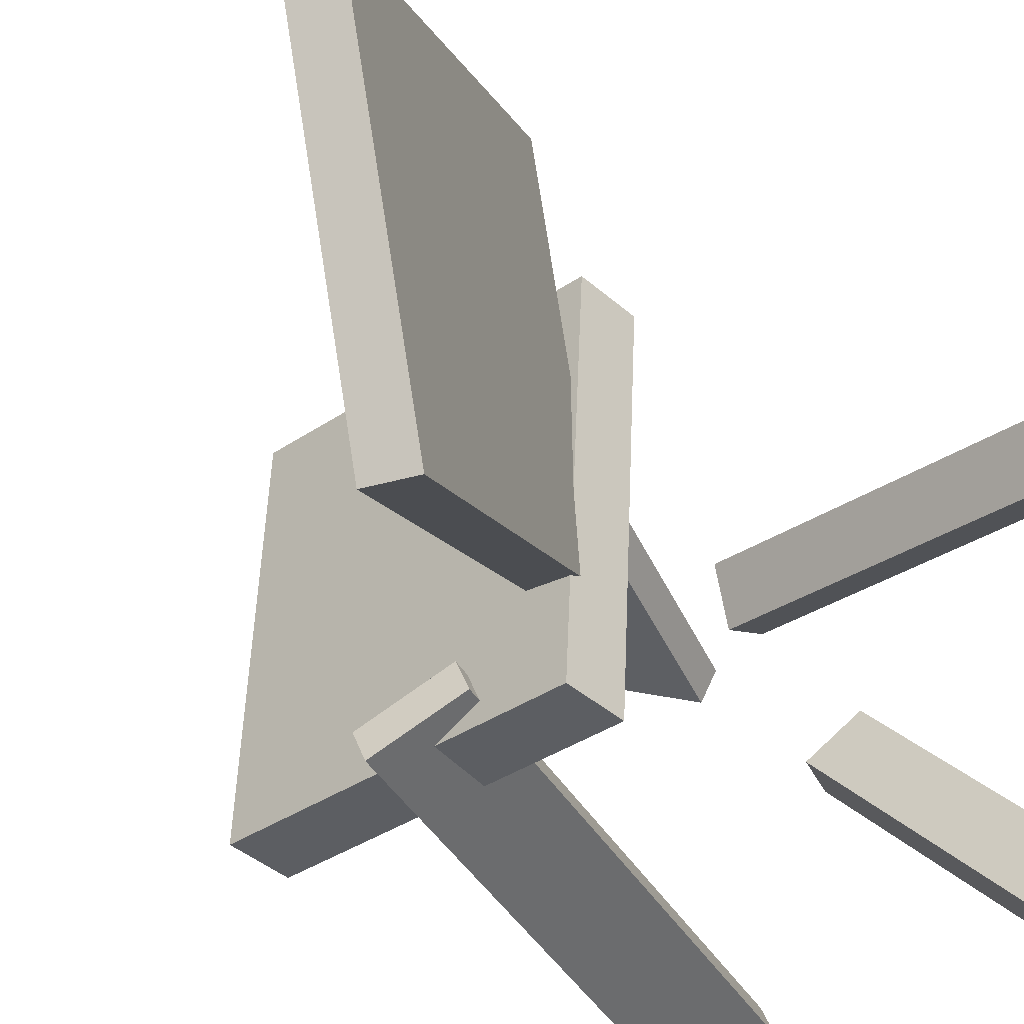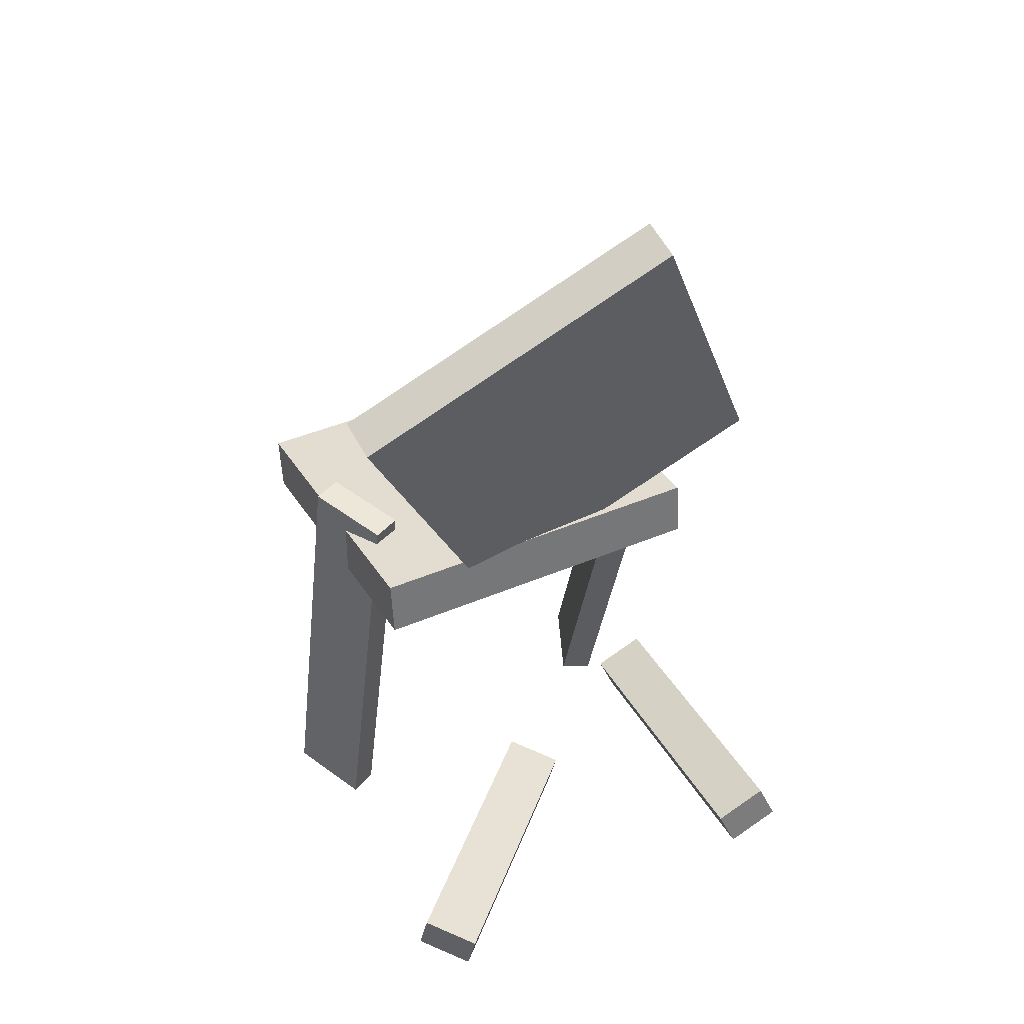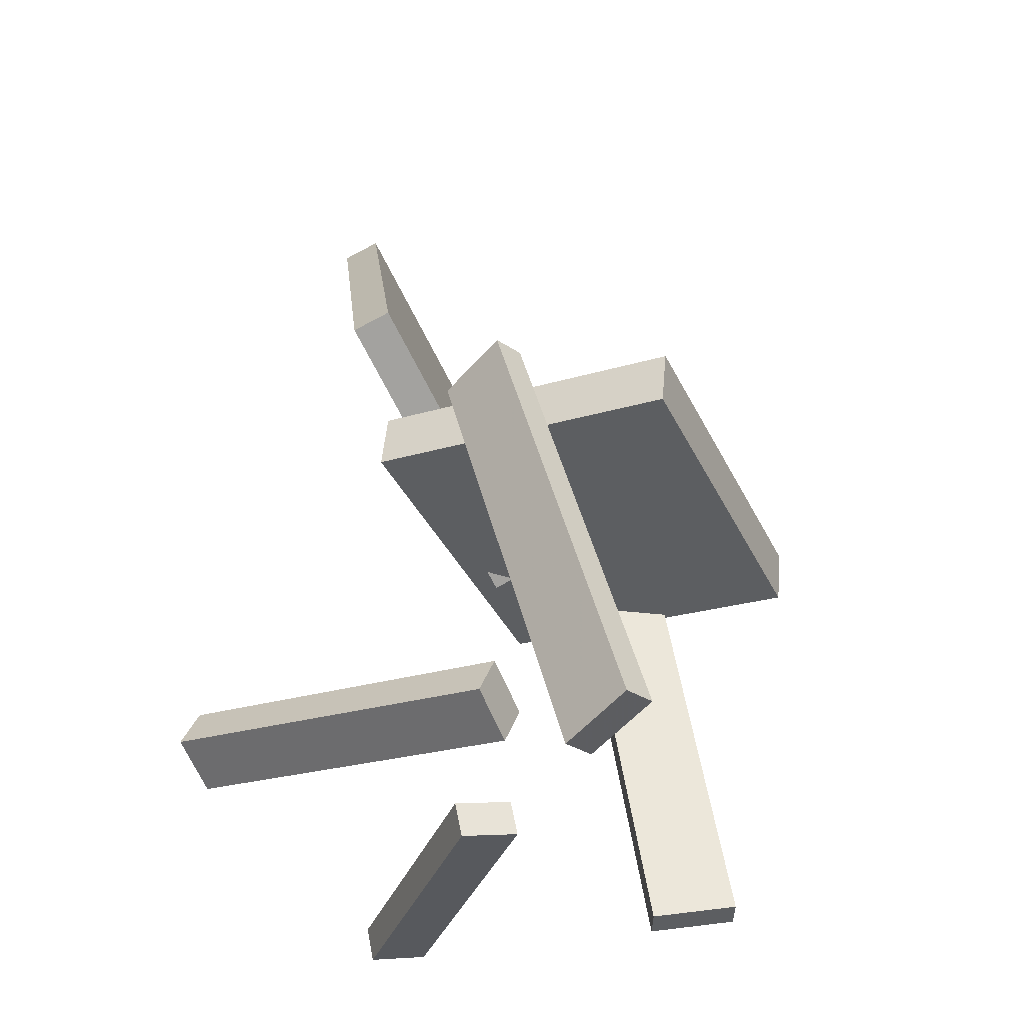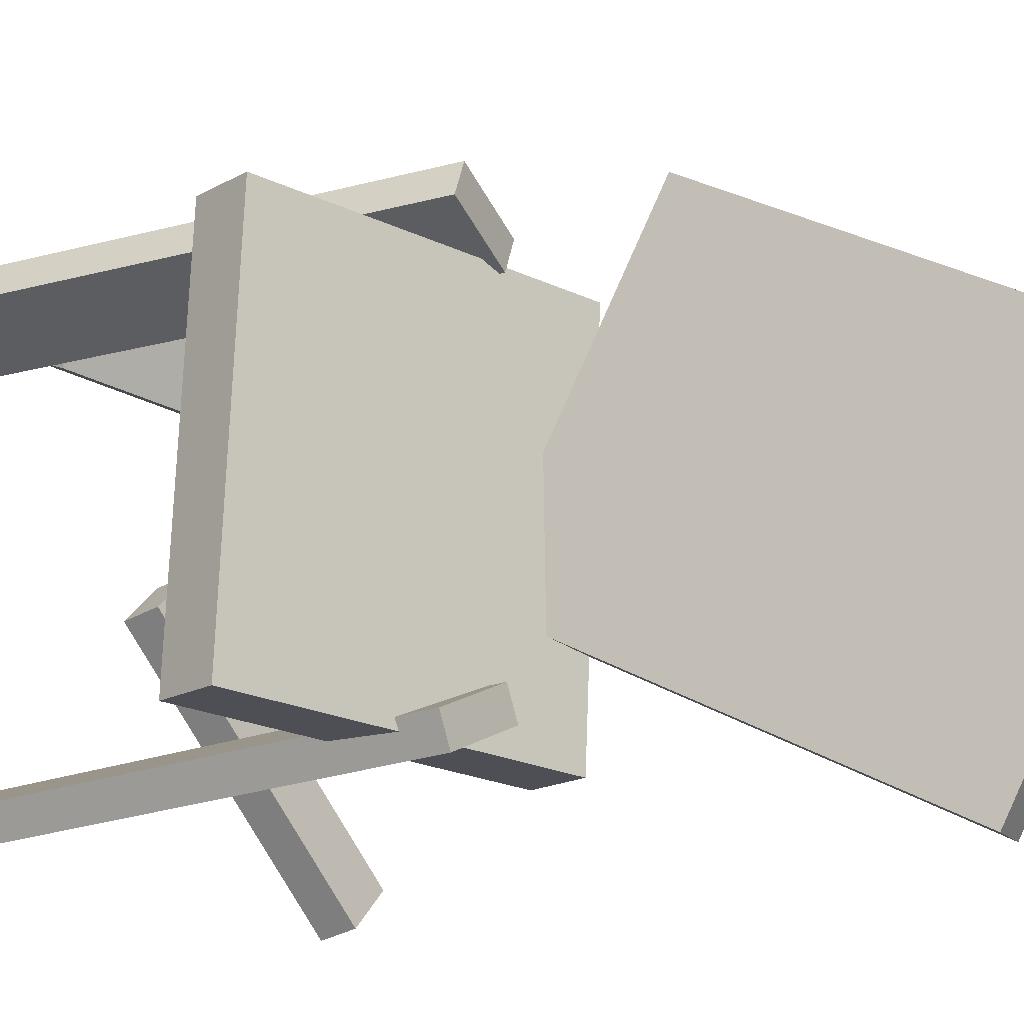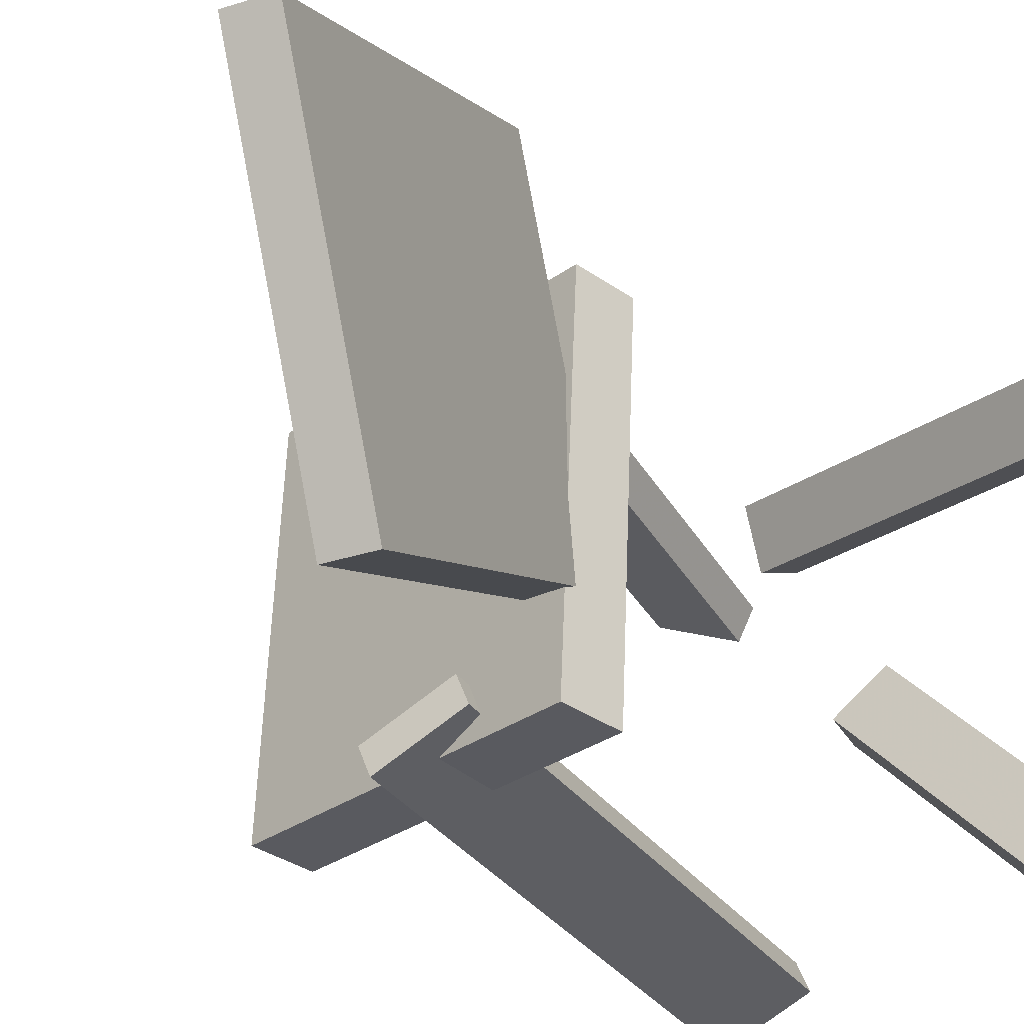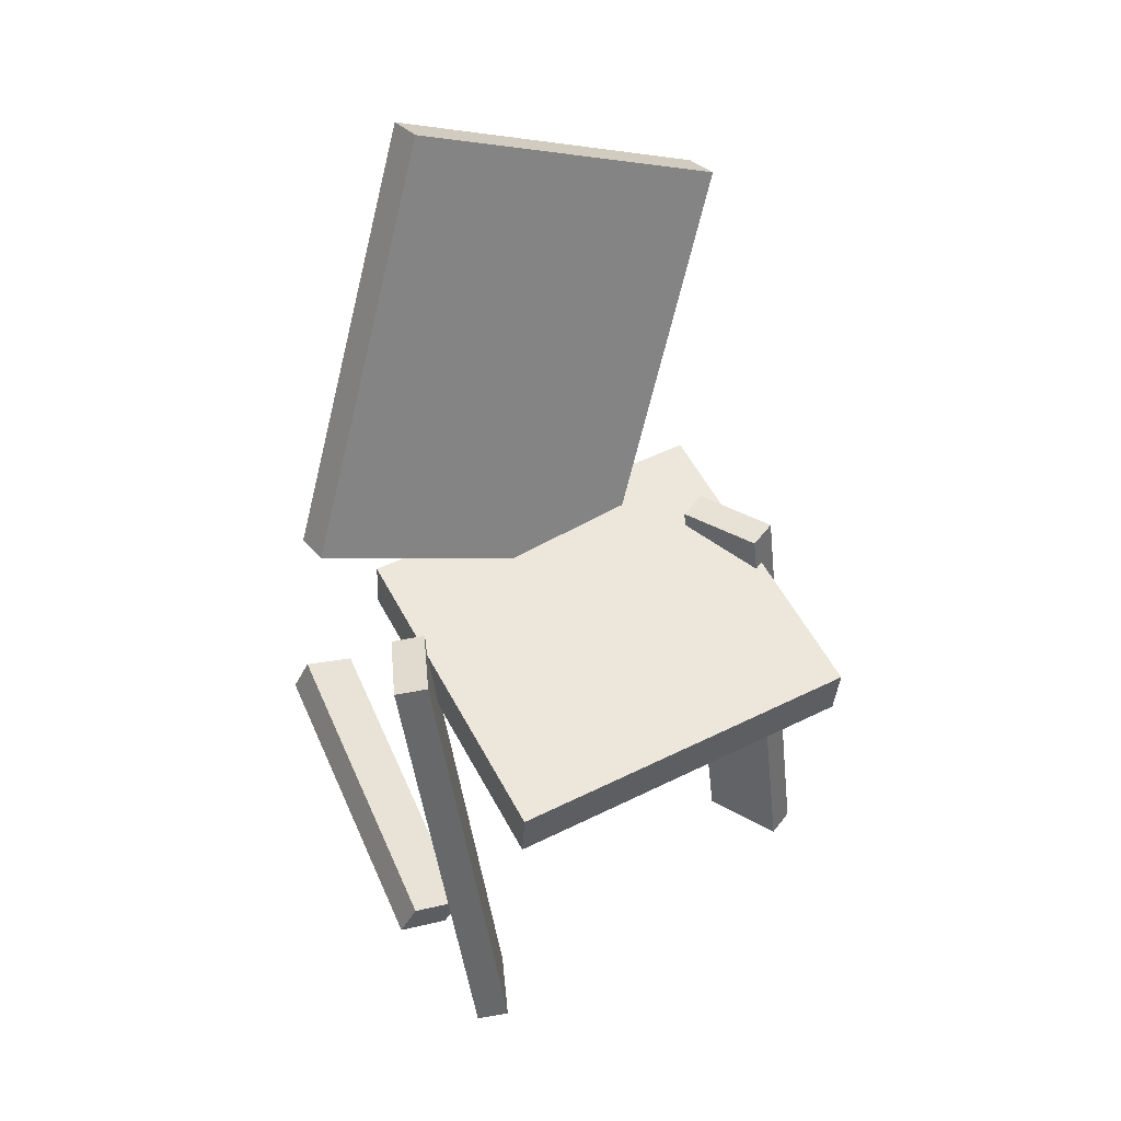
<metadata>
{"format":"obj","ext":"obj","renderer":"f3d","projection":"perspective","resolution":1024,"background":"white","views":[{"elev":-39.4,"azim":-143.4,"up":"+Z"},{"elev":41.4,"azim":-120.4,"up":"+Y"},{"elev":-40.2,"azim":21.6,"up":"+Y"},{"elev":-16.2,"azim":133.0,"up":"+Z"},{"elev":-33.9,"azim":-139.3,"up":"+Z"},{"elev":50.9,"azim":58.5,"up":"+Y"}]}
</metadata>
<code>
v 0.2218 -0.07771 -0.1523
v 0.2057 -0.07733 0.1524
v -0.05119 -0.04912 -0.1668
v -0.06735 -0.04874 0.1379
v 0.227 -0.02842 -0.1521
v 0.2108 -0.02804 0.1526
v -0.04604 0.0001759 -0.1666
v -0.06219 0.0005563 0.1381
f 1.0 7.0 5.0
f 1.0 3.0 7.0
f 1.0 4.0 3.0
f 1.0 2.0 4.0
f 3.0 8.0 7.0
f 3.0 4.0 8.0
f 5.0 7.0 8.0
f 5.0 8.0 6.0
f 1.0 5.0 6.0
f 1.0 6.0 2.0
f 2.0 6.0 8.0
f 2.0 8.0 4.0
v 0.124 -0.4071 0.131
v 0.1123 -0.4105 0.1569
v 0.01962 -0.004222 0.137
v 0.00789 -0.007644 0.1628
v 0.1842 -0.3919 0.1604
v 0.1725 -0.3953 0.1862
v 0.0798 0.01094 0.1663
v 0.06808 0.007522 0.1922
f 9.0 15.0 13.0
f 9.0 11.0 15.0
f 9.0 12.0 11.0
f 9.0 10.0 12.0
f 11.0 16.0 15.0
f 11.0 12.0 16.0
f 13.0 15.0 16.0
f 13.0 16.0 14.0
f 9.0 13.0 14.0
f 9.0 14.0 10.0
f 10.0 14.0 16.0
f 10.0 16.0 12.0
v -0.03406 -0.05928 -0.06017
v -0.07243 0.06686 0.1979
v -0.1361 0.2446 -0.2239
v -0.1745 0.3707 0.0342
v -0.000532 -0.04824 -0.06058
v -0.0389 0.07789 0.1975
v -0.1026 0.2556 -0.2243
v -0.1409 0.3818 0.03379
f 17.0 23.0 21.0
f 17.0 19.0 23.0
f 17.0 20.0 19.0
f 17.0 18.0 20.0
f 19.0 24.0 23.0
f 19.0 20.0 24.0
f 21.0 23.0 24.0
f 21.0 24.0 22.0
f 17.0 21.0 22.0
f 17.0 22.0 18.0
f 18.0 22.0 24.0
f 18.0 24.0 20.0
v -0.2189 -0.3547 0.1247
v -0.2217 -0.3355 0.1707
v -0.2121 -0.3209 0.111
v -0.2149 -0.3016 0.157
v 0.06373 -0.3975 0.16
v 0.06091 -0.3783 0.206
v 0.07057 -0.3637 0.1463
v 0.06775 -0.3445 0.1922
f 25.0 31.0 29.0
f 25.0 27.0 31.0
f 25.0 28.0 27.0
f 25.0 26.0 28.0
f 27.0 32.0 31.0
f 27.0 28.0 32.0
f 29.0 31.0 32.0
f 29.0 32.0 30.0
f 25.0 29.0 30.0
f 25.0 30.0 26.0
f 26.0 30.0 32.0
f 26.0 32.0 28.0
v 0.0009913 -0.3394 -0.01027
v 0.00505 -0.369 -0.01609
v -0.1726 -0.3244 -0.208
v -0.1685 -0.354 -0.2138
v -0.03688 -0.3509 0.0221
v -0.03282 -0.3806 0.01628
v -0.2105 -0.3359 -0.1756
v -0.2064 -0.3655 -0.1814
f 33.0 39.0 37.0
f 33.0 35.0 39.0
f 33.0 36.0 35.0
f 33.0 34.0 36.0
f 35.0 40.0 39.0
f 35.0 36.0 40.0
f 37.0 39.0 40.0
f 37.0 40.0 38.0
f 33.0 37.0 38.0
f 33.0 38.0 34.0
f 34.0 38.0 40.0
f 34.0 40.0 36.0
v 0.02853 0.005657 -0.1216
v 0.09559 0.0161 -0.1496
v 0.01844 0.005355 -0.1458
v 0.08551 0.0158 -0.1739
v 0.08418 -0.4003 -0.1397
v 0.1512 -0.3899 -0.1677
v 0.07409 -0.4006 -0.1639
v 0.1412 -0.3902 -0.192
f 41.0 47.0 45.0
f 41.0 43.0 47.0
f 41.0 44.0 43.0
f 41.0 42.0 44.0
f 43.0 48.0 47.0
f 43.0 44.0 48.0
f 45.0 47.0 48.0
f 45.0 48.0 46.0
f 41.0 45.0 46.0
f 41.0 46.0 42.0
f 42.0 46.0 48.0
f 42.0 48.0 44.0

</code>
